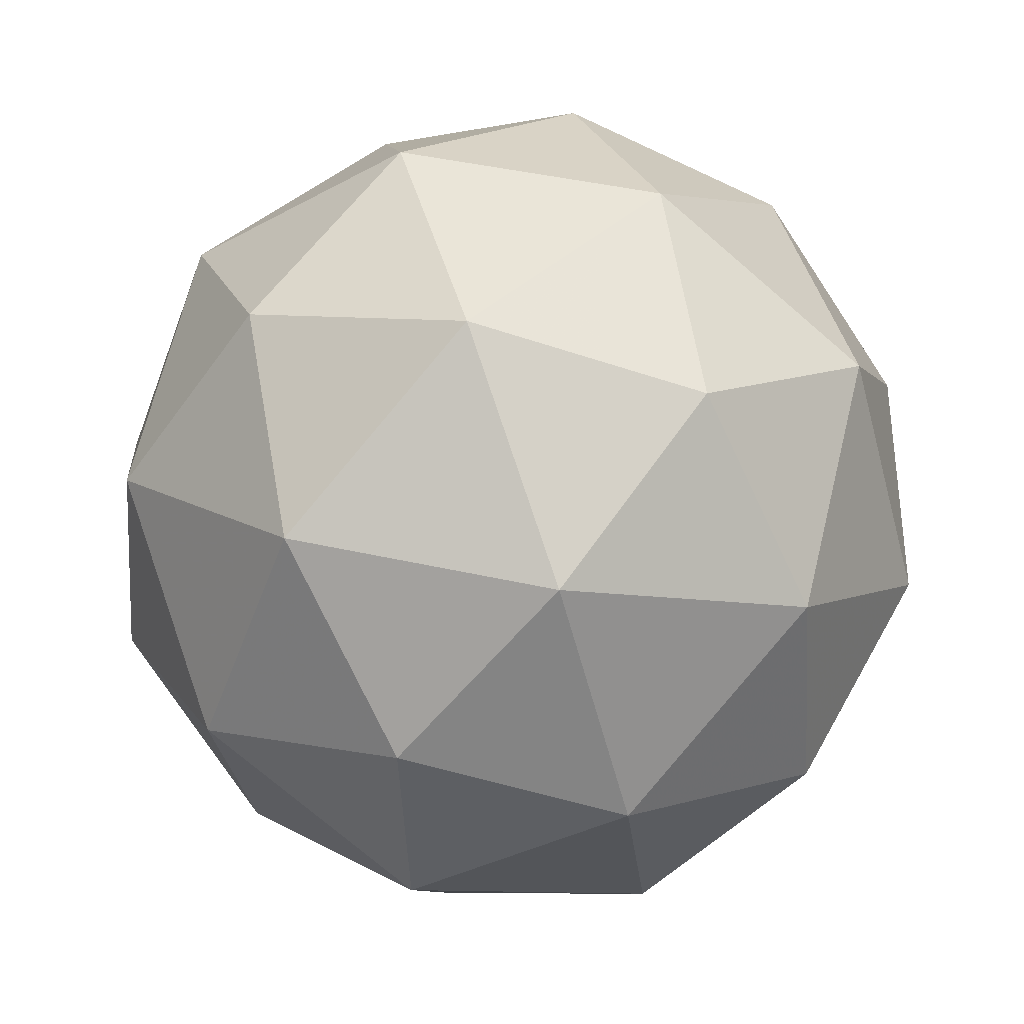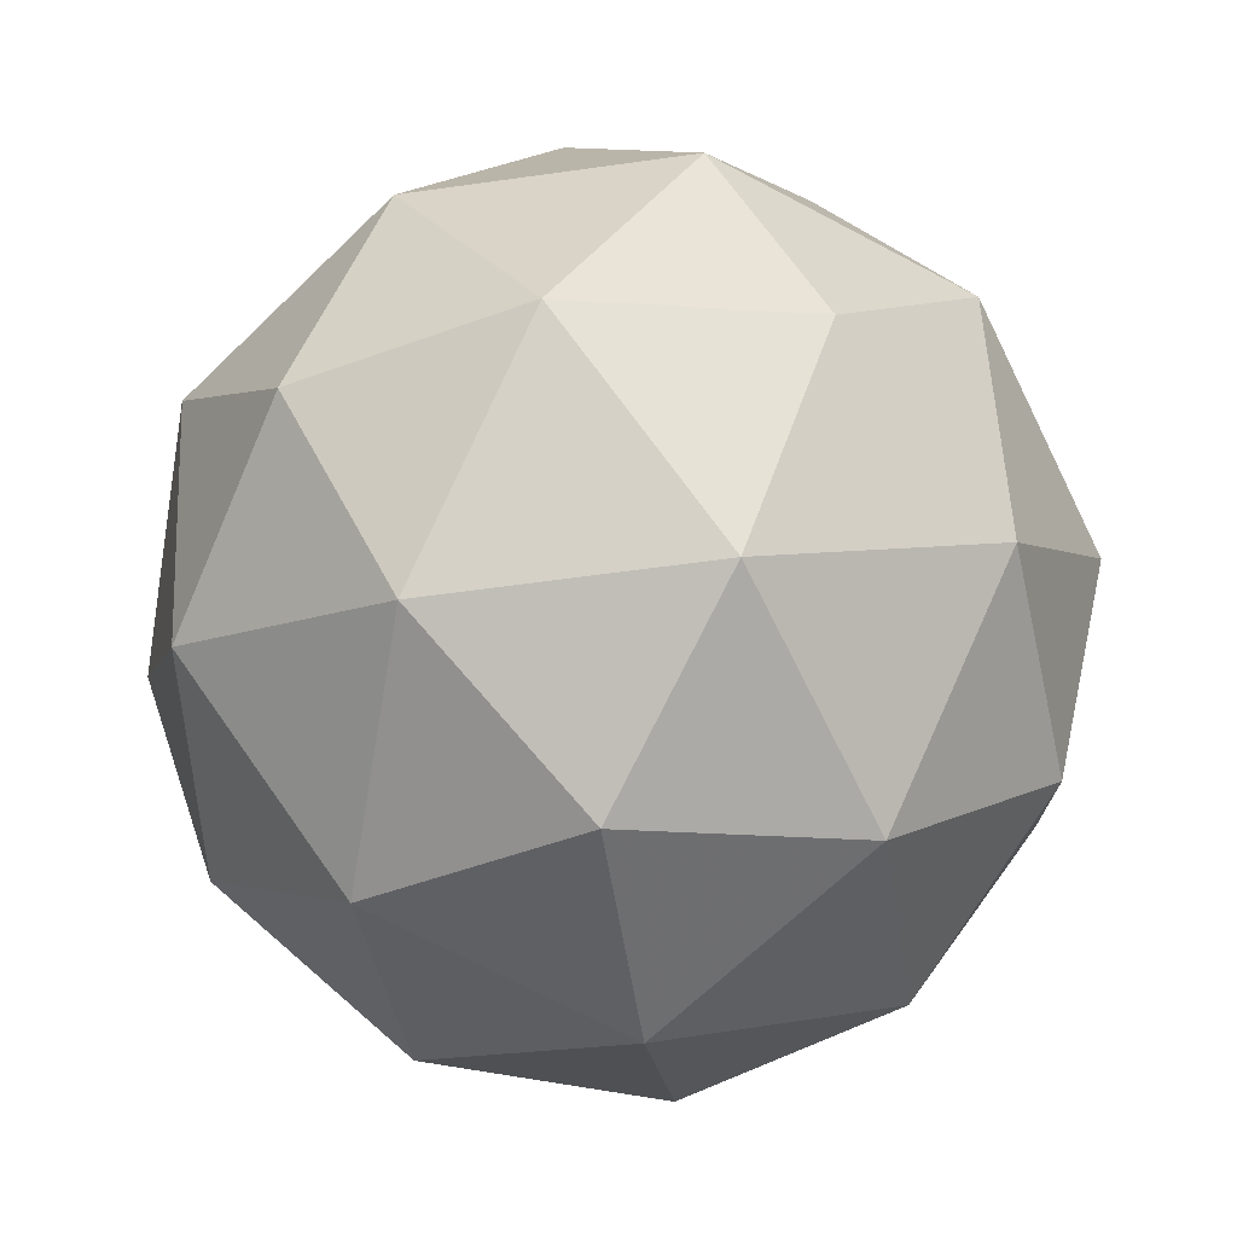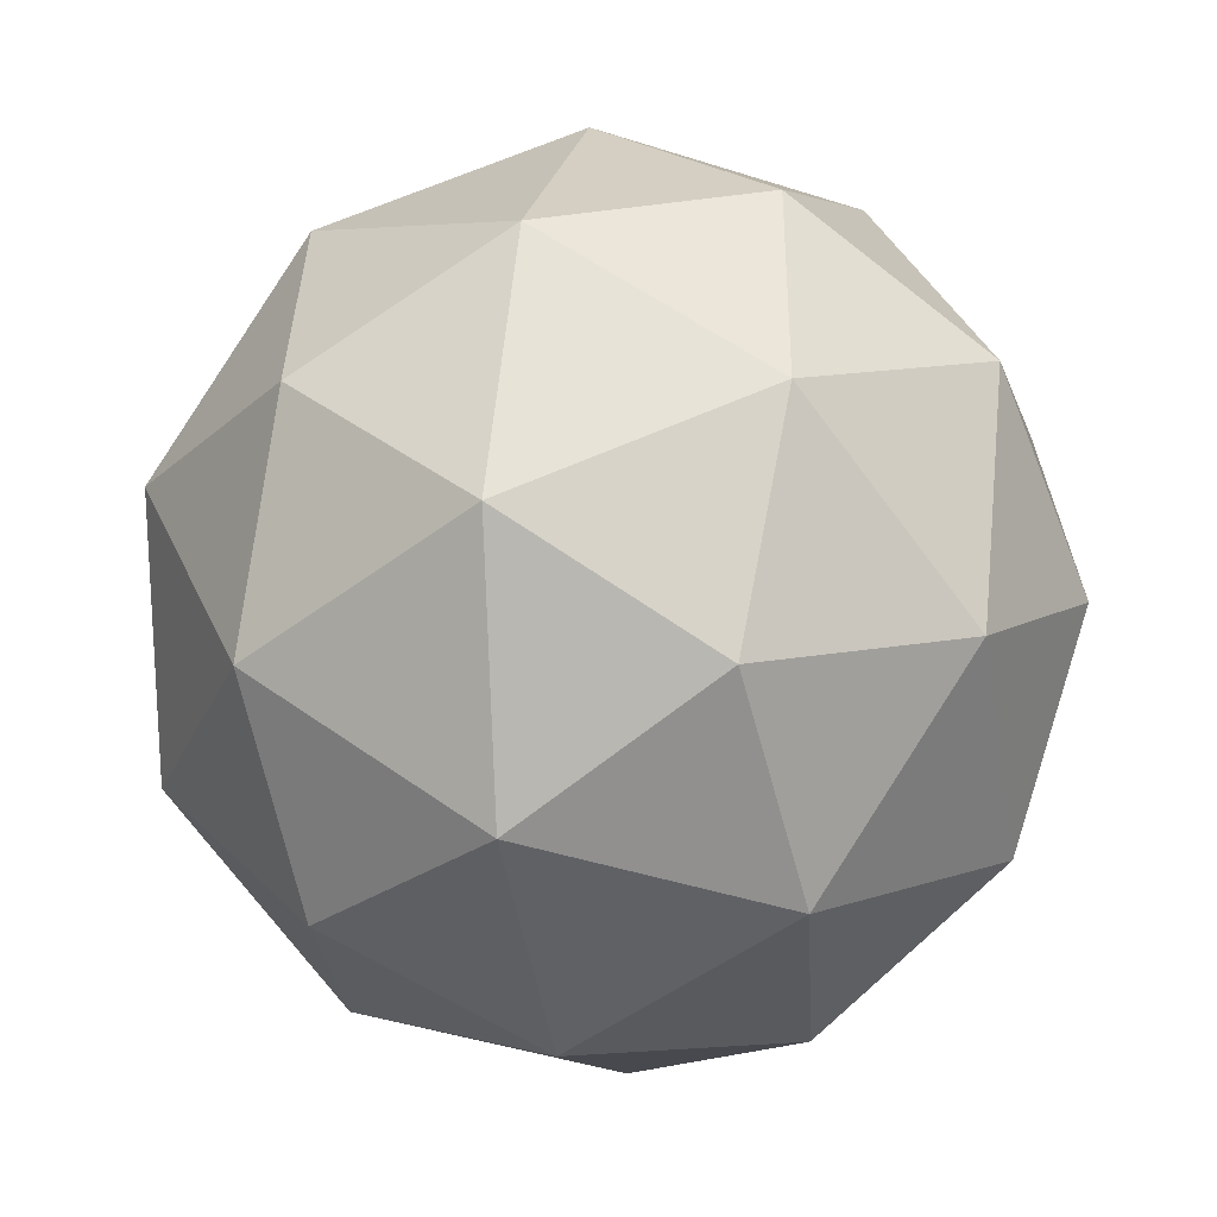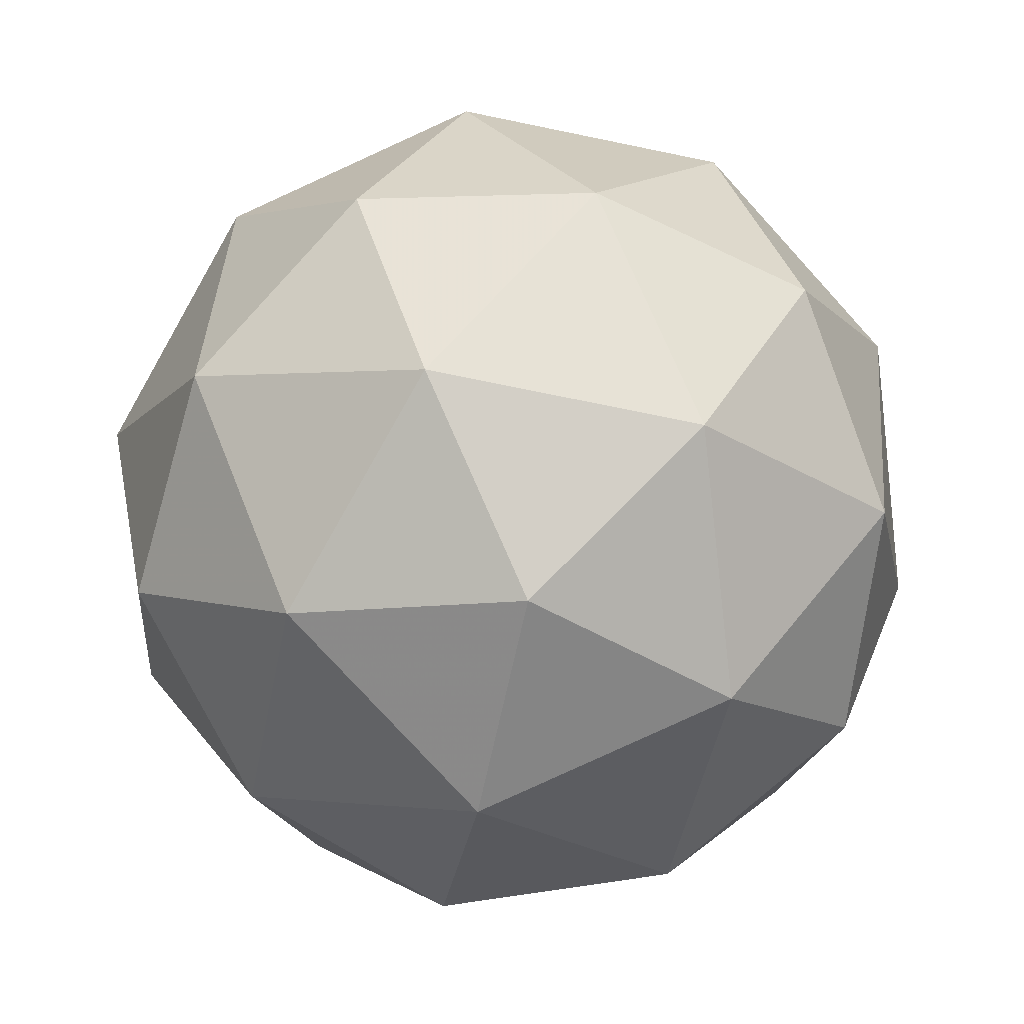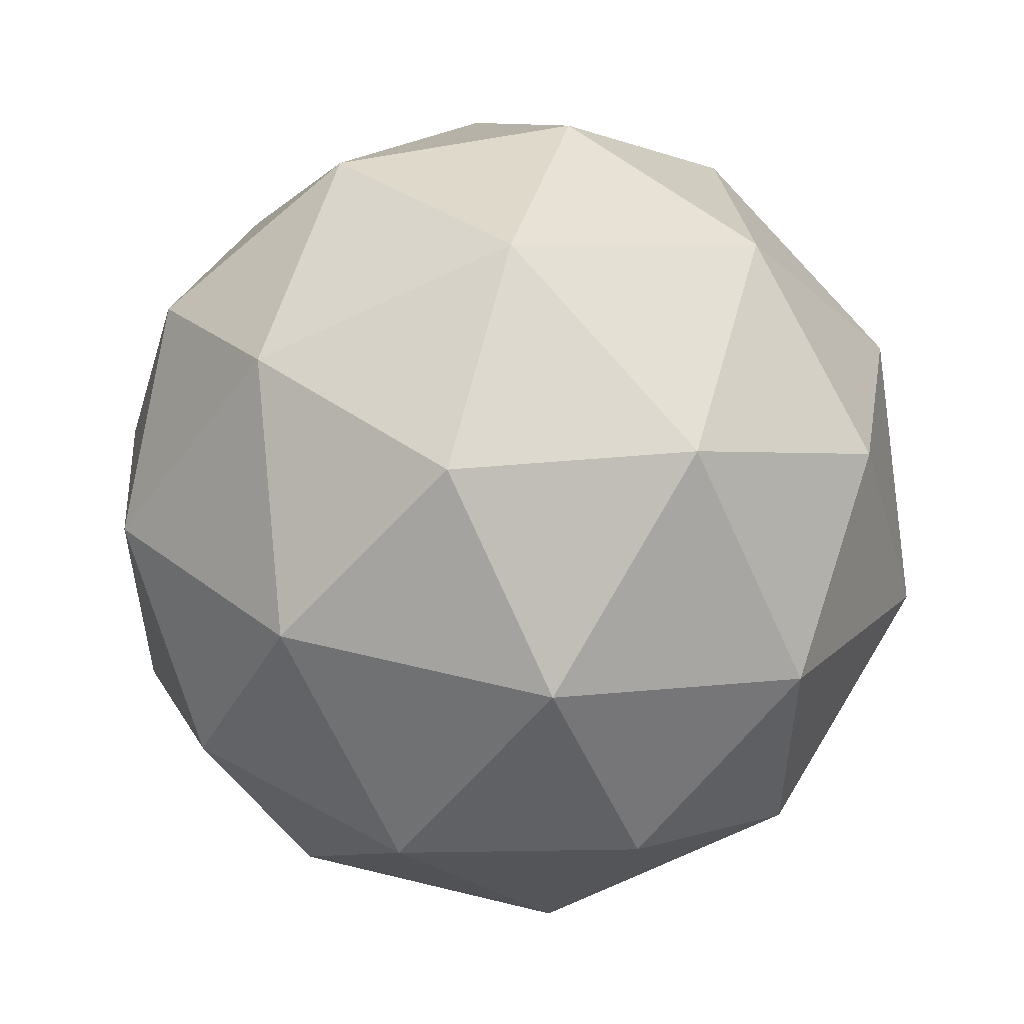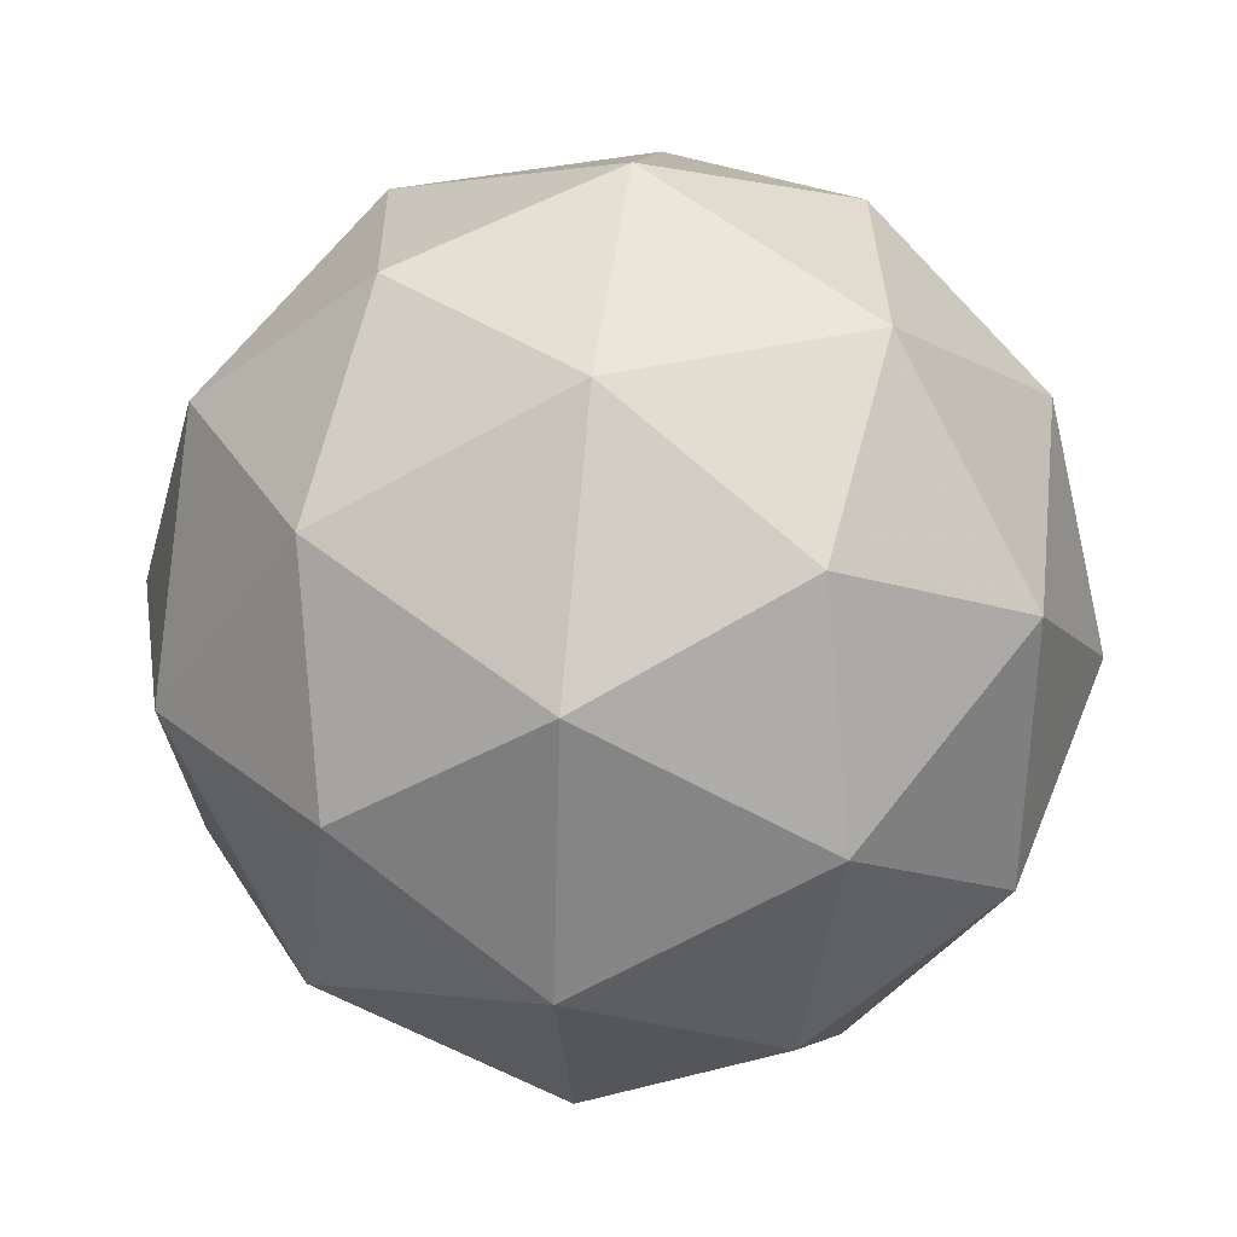
<metadata>
{"format":"obj","ext":"obj","renderer":"f3d","projection":"perspective","resolution":1024,"background":"white","views":[{"elev":63.2,"azim":-68.7,"up":"+Z"},{"elev":-31.2,"azim":15.3,"up":"+Z"},{"elev":14.9,"azim":40.8,"up":"+Y"},{"elev":-52.1,"azim":176.3,"up":"+Z"},{"elev":-2.9,"azim":-16.5,"up":"+Z"},{"elev":-79.0,"azim":125.6,"up":"+Z"}]}
</metadata>
<code>
v 2.02 -0.4987 -2.092
v 1.97 -0.4733 -2.029
v 2.053 -0.4622 -2.024
v 2.091 -0.5293 -2.058
v 2.03 -0.5818 -2.085
v 1.956 -0.5472 -2.066
v 2.01 -0.4882 -1.956
v 2.085 -0.5228 -1.974
v 2.07 -0.5967 -2.012
v 1.987 -0.6078 -2.017
v 1.95 -0.5407 -1.983
v 2.021 -0.5713 -1.949
v 2.039 -0.4709 -2.064
v 1.991 -0.4773 -2.067
v 2.01 -0.4559 -2.027
v 1.953 -0.5058 -2.052
v 1.982 -0.5208 -2.089
v 2.061 -0.5103 -2.085
v 2.081 -0.4889 -2.045
v 2.026 -0.5411 -2.1
v 2.068 -0.5592 -2.08
v 1.988 -0.5696 -2.085
v 1.949 -0.502 -2.003
v 1.941 -0.5455 -2.025
v 2.034 -0.4647 -1.985
v 1.985 -0.4712 -1.988
v 2.099 -0.5245 -2.016
v 2.078 -0.4851 -1.995
v 2.056 -0.5988 -2.053
v 2.091 -0.5679 -2.038
v 1.963 -0.5849 -2.046
v 2.007 -0.6053 -2.056
v 1.973 -0.5108 -1.961
v 2.052 -0.5003 -1.956
v 2.088 -0.5641 -1.989
v 2.03 -0.6141 -2.014
v 1.96 -0.5811 -1.996
v 2.015 -0.5289 -1.941
v 1.979 -0.5597 -1.956
v 2.058 -0.5492 -1.952
v 2.05 -0.5927 -1.974
v 2.001 -0.5991 -1.977
f 1 14 13
f 2 14 16
f 1 13 18
f 1 18 20
f 1 20 17
f 2 16 23
f 3 15 25
f 4 19 27
f 5 21 29
f 6 22 31
f 2 23 26
f 3 25 28
f 4 27 30
f 5 29 32
f 6 31 24
f 7 33 38
f 8 34 40
f 9 35 41
f 10 36 42
f 11 37 39
f 39 42 12
f 39 37 42
f 37 10 42
f 42 41 12
f 42 36 41
f 36 9 41
f 41 40 12
f 41 35 40
f 35 8 40
f 40 38 12
f 40 34 38
f 34 7 38
f 38 39 12
f 38 33 39
f 33 11 39
f 24 37 11
f 24 31 37
f 31 10 37
f 32 36 10
f 32 29 36
f 29 9 36
f 30 35 9
f 30 27 35
f 27 8 35
f 28 34 8
f 28 25 34
f 25 7 34
f 26 33 7
f 26 23 33
f 23 11 33
f 31 32 10
f 31 22 32
f 22 5 32
f 29 30 9
f 29 21 30
f 21 4 30
f 27 28 8
f 27 19 28
f 19 3 28
f 25 26 7
f 25 15 26
f 15 2 26
f 23 24 11
f 23 16 24
f 16 6 24
f 17 22 6
f 17 20 22
f 20 5 22
f 20 21 5
f 20 18 21
f 18 4 21
f 18 19 4
f 18 13 19
f 13 3 19
f 16 17 6
f 16 14 17
f 14 1 17
f 13 15 3
f 13 14 15
f 14 2 15

</code>
